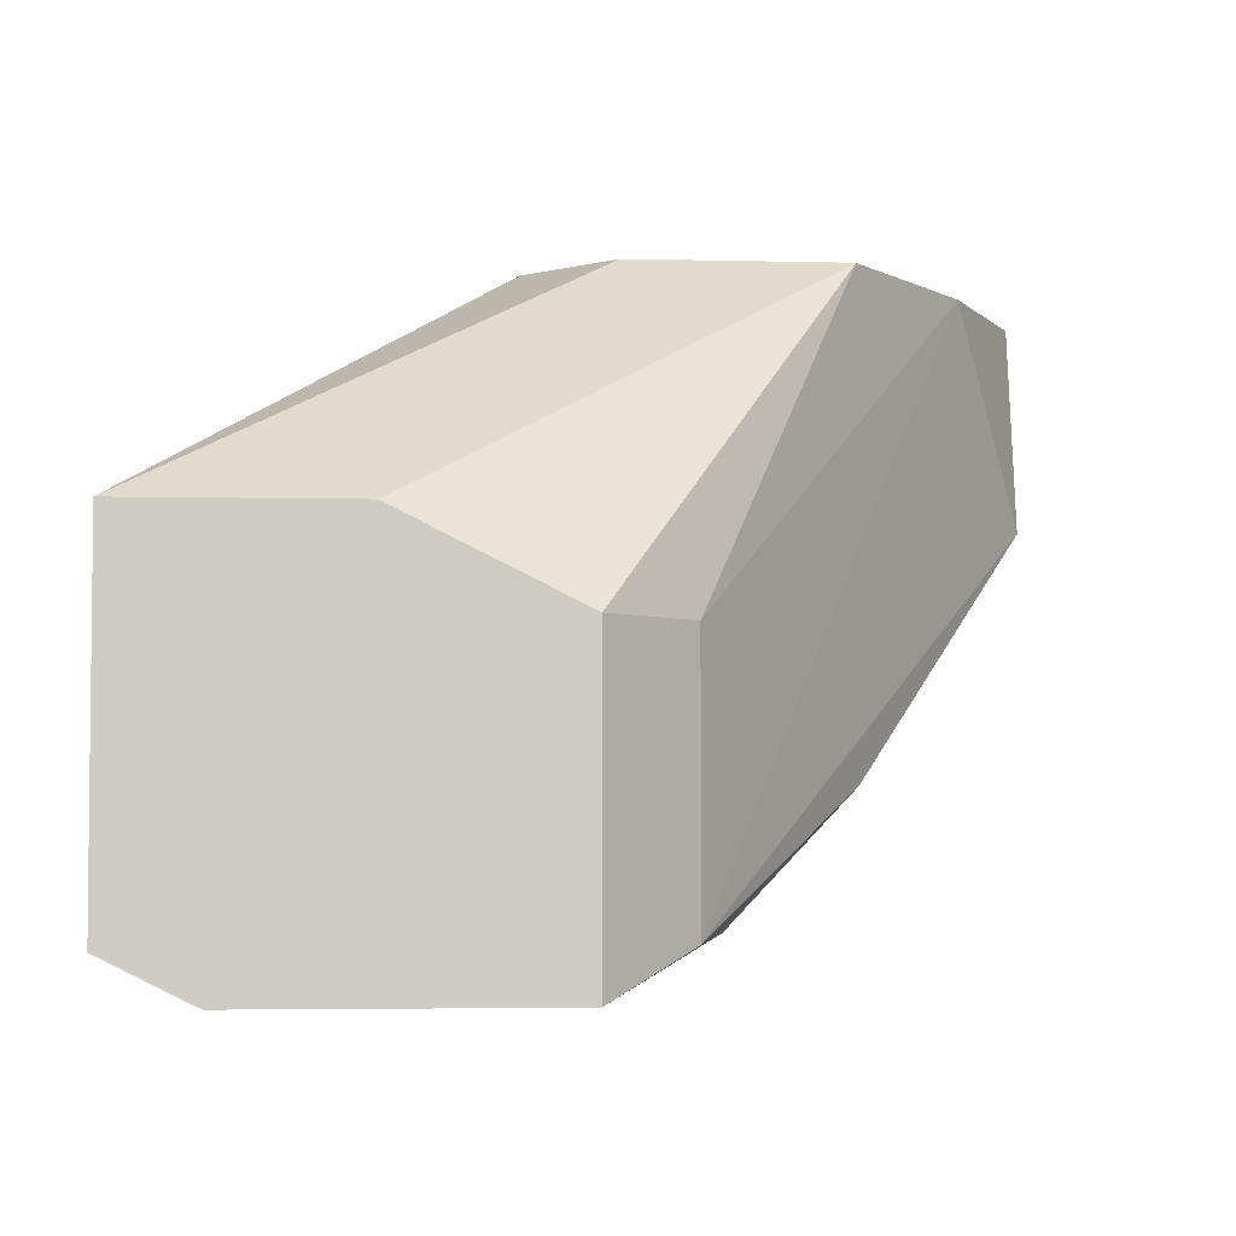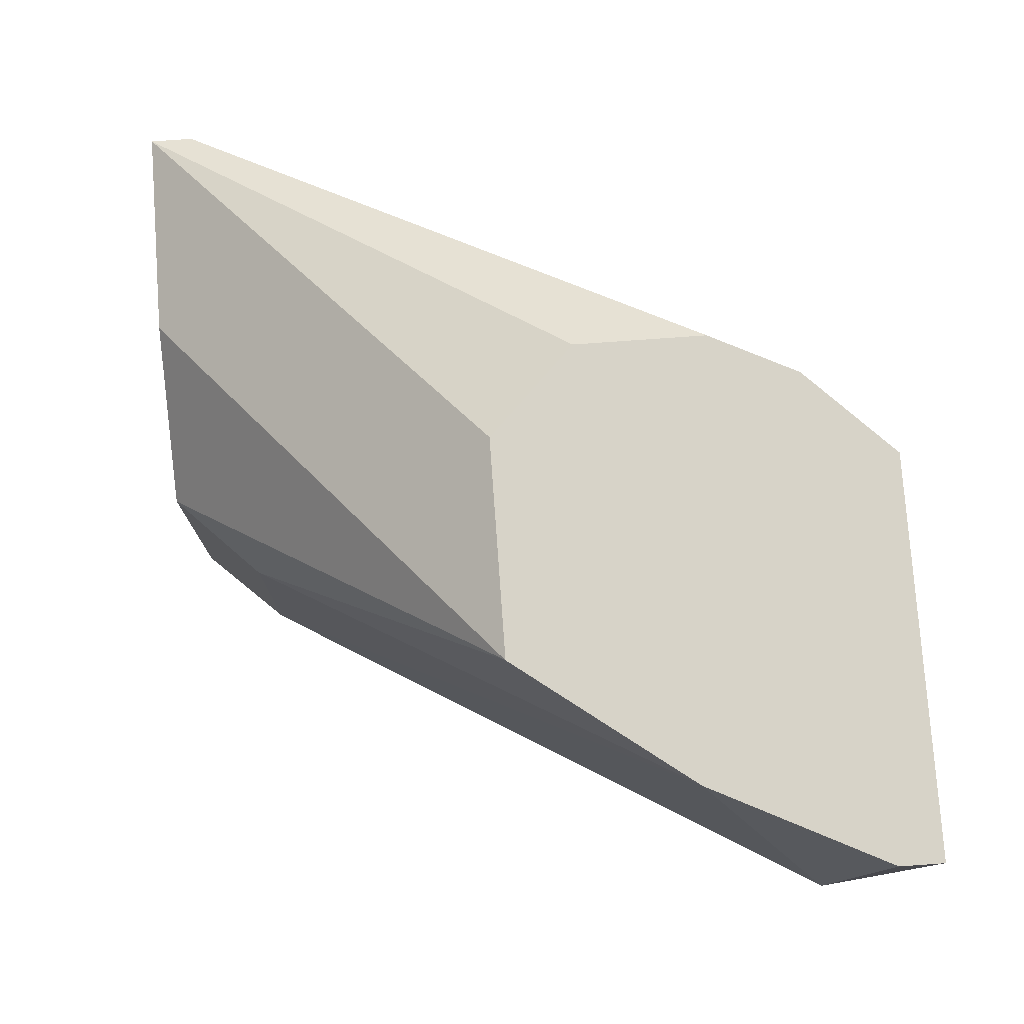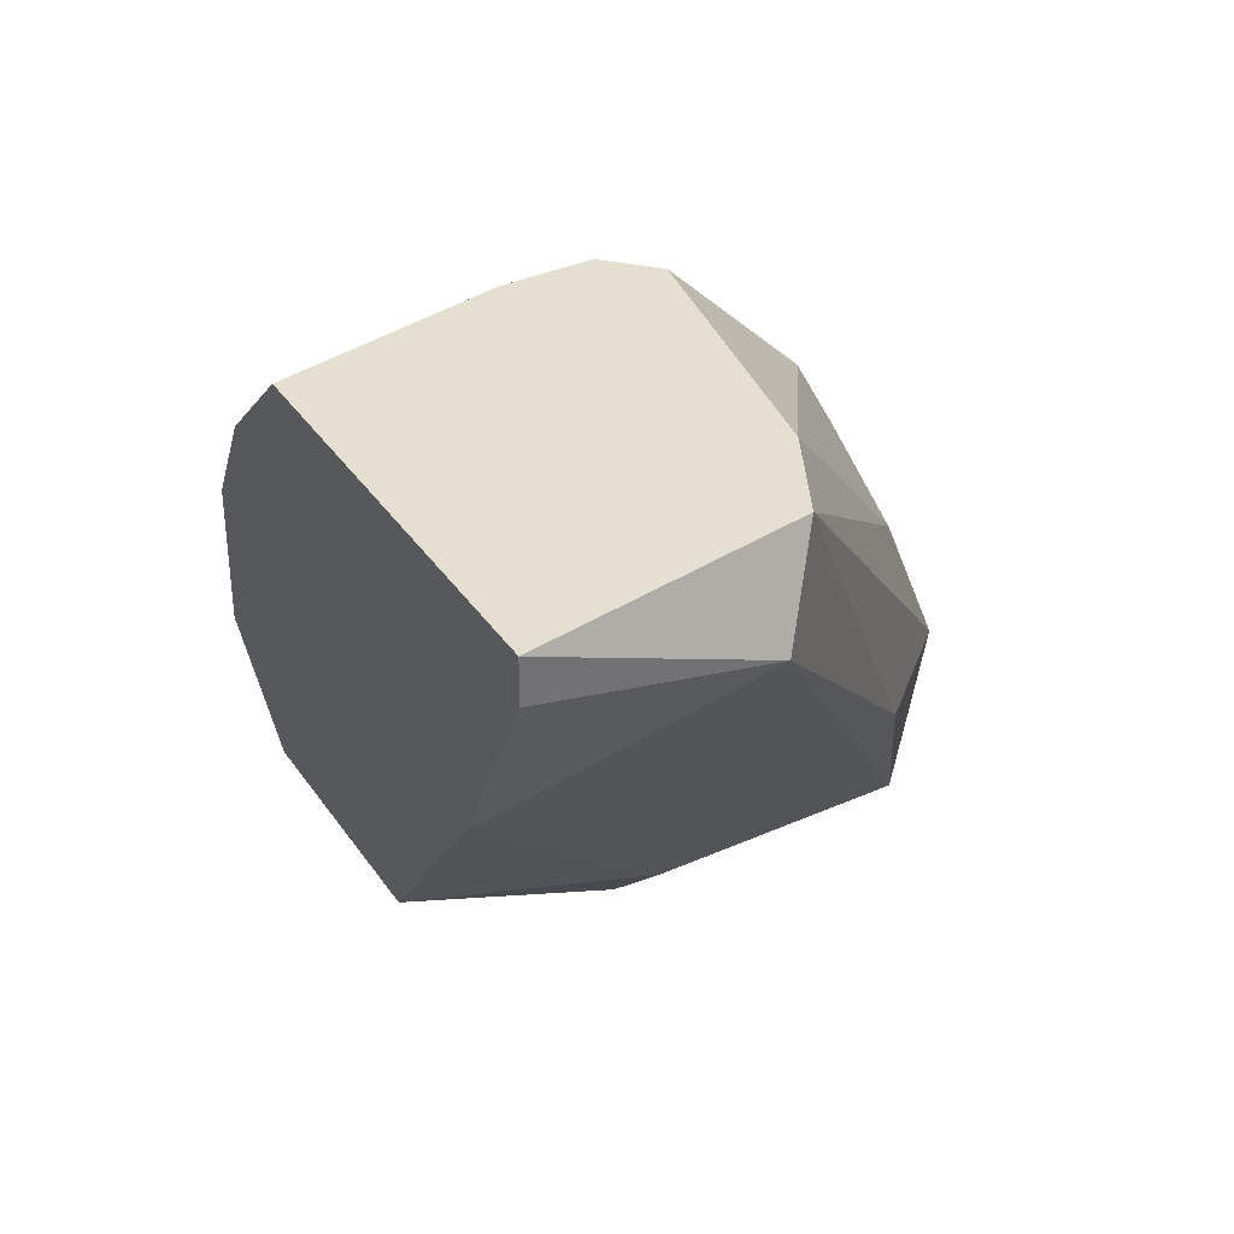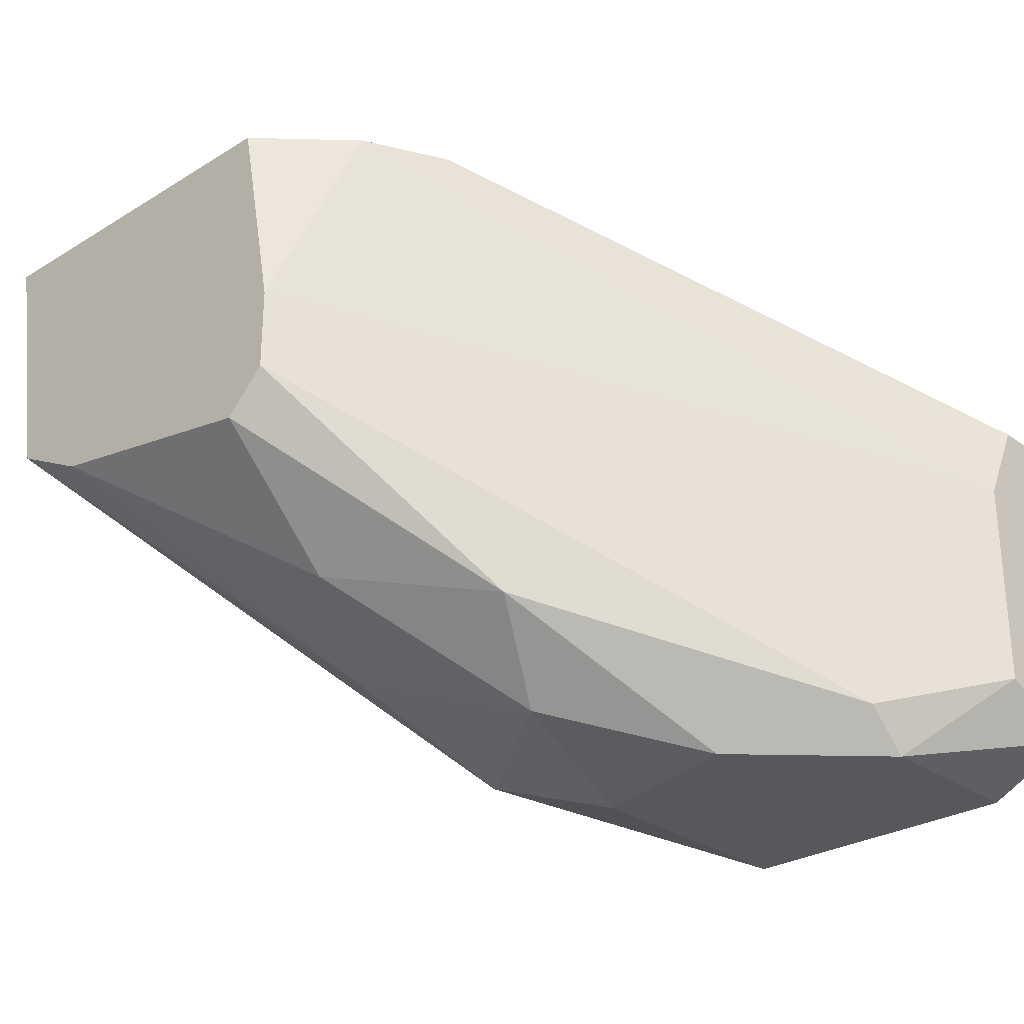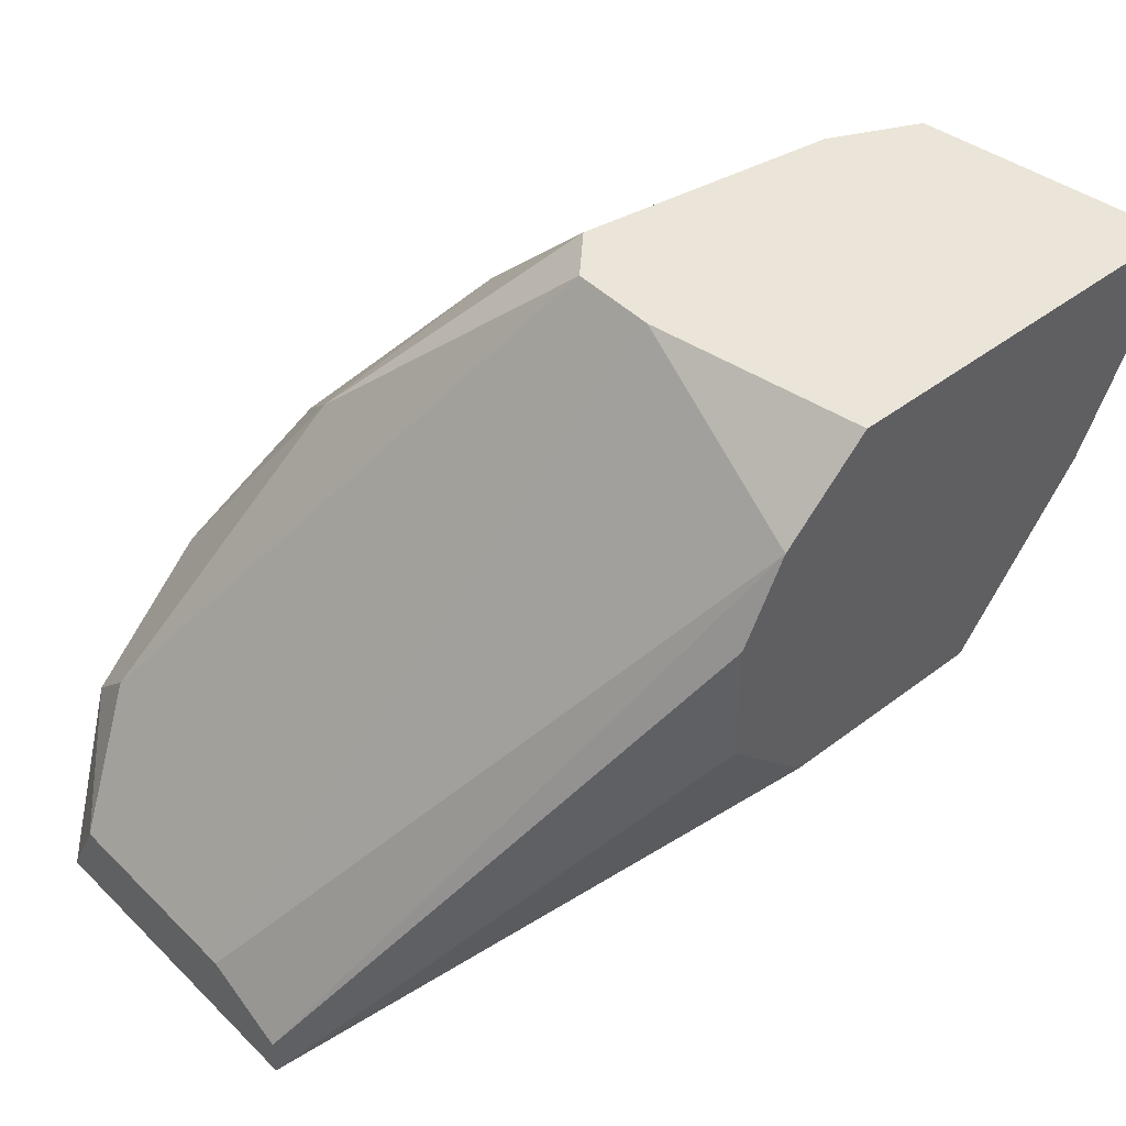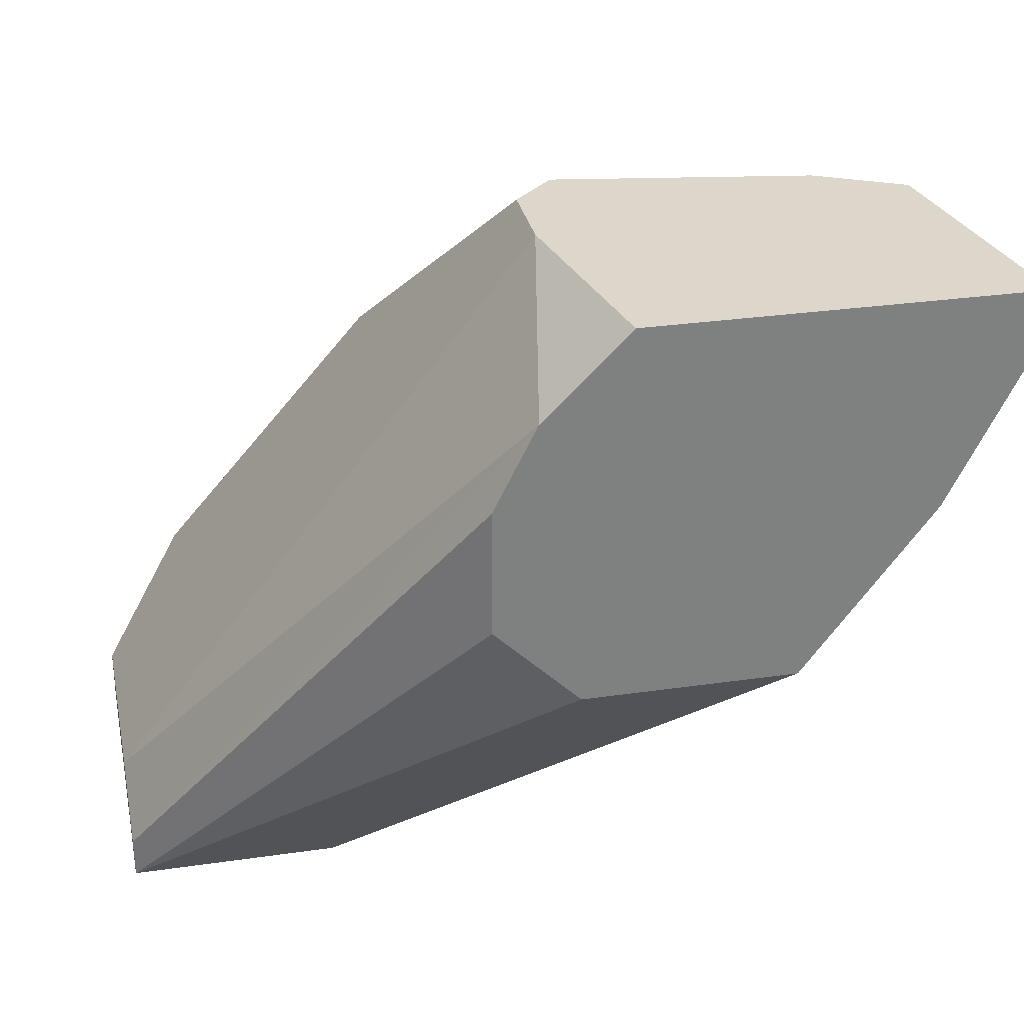
<metadata>
{"format":"obj","ext":"obj","renderer":"f3d","projection":"perspective","resolution":1024,"background":"white","views":[{"elev":-4.0,"azim":-4.8,"up":"+Z"},{"elev":77.0,"azim":85.9,"up":"+Z"},{"elev":36.7,"azim":60.0,"up":"+Y"},{"elev":-28.1,"azim":-137.1,"up":"+Z"},{"elev":44.9,"azim":-41.5,"up":"+Y"},{"elev":30.4,"azim":-11.8,"up":"+Y"}]}
</metadata>
<code>
v -0.01447 -0.01633 -0.03372
v -0.009981 -0.01857 -0.02698
v -0.009981 -0.01857 -0.03316
v -0.01391 -0.01745 -0.02698
v -0.01391 -0.01745 -0.03484
v -0.01391 -0.01577 -0.02698
v -0.01223 -0.02194 -0.03147
v -0.01223 -0.02194 -0.03484
v -0.01223 -0.01352 -0.02698
v -0.01223 -0.01352 -0.03147
v -0.01223 -0.01521 -0.03316
v -0.0184 -0.0225 -0.03035
v -0.0184 -0.02194 -0.03147
v -0.0184 -0.02194 -0.03428
v -0.0184 -0.02307 -0.03484
v -0.0184 -0.02307 -0.03035
v -0.01559 -0.01913 -0.0354
v -0.01559 -0.02307 -0.03035
v -0.008296 -0.01633 -0.02698
v -0.01279 -0.01857 -0.02698
v -0.01279 -0.01352 -0.02979
v -0.01279 -0.01352 -0.03092
v -0.007735 -0.01352 -0.03035
v -0.007174 -0.01408 -0.02698
v -0.007174 -0.01352 -0.02698
v -0.007174 -0.01465 -0.02979
v -0.01335 -0.0197 -0.0354
v -0.01335 -0.02307 -0.0354
v -0.01335 -0.02307 -0.03147
v -0.01335 -0.01465 -0.02698
v -0.01166 -0.01913 -0.03484
v -0.008858 -0.01352 -0.03092
v -0.0111 -0.01689 -0.03372
v -0.01727 -0.02082 -0.0354
v -0.01727 -0.02026 -0.03484
v -0.01727 -0.02307 -0.0354
f 33 11 32
f 24 25 6
f 15 28 18
f 24 6 2
f 25 24 26
f 6 25 9
f 25 10 9
f 10 25 23
f 25 26 23
f 18 28 29
f 2 18 29
f 2 6 20
f 18 2 20
f 9 10 21
f 28 31 8
f 29 28 8
f 15 12 13
f 21 35 13
f 15 18 16
f 12 15 16
f 6 12 16
f 18 20 16
f 17 35 1
f 10 11 1
f 28 15 36
f 17 28 36
f 17 1 5
f 1 11 5
f 24 2 19
f 26 24 19
f 8 26 19
f 12 6 30
f 6 9 30
f 9 21 30
f 13 12 30
f 21 13 30
f 31 23 3
f 23 26 3
f 8 31 3
f 26 8 3
f 2 29 7
f 29 8 7
f 19 2 7
f 8 19 7
f 20 6 4
f 6 16 4
f 16 20 4
f 31 28 27
f 28 17 27
f 5 31 27
f 17 5 27
f 23 31 33
f 31 5 33
f 5 11 33
f 35 17 34
f 36 15 34
f 17 36 34
f 15 13 14
f 13 35 14
f 34 15 14
f 35 34 14
f 21 10 22
f 35 21 22
f 1 35 22
f 10 1 22
f 10 23 32
f 11 10 32
f 23 33 32

</code>
